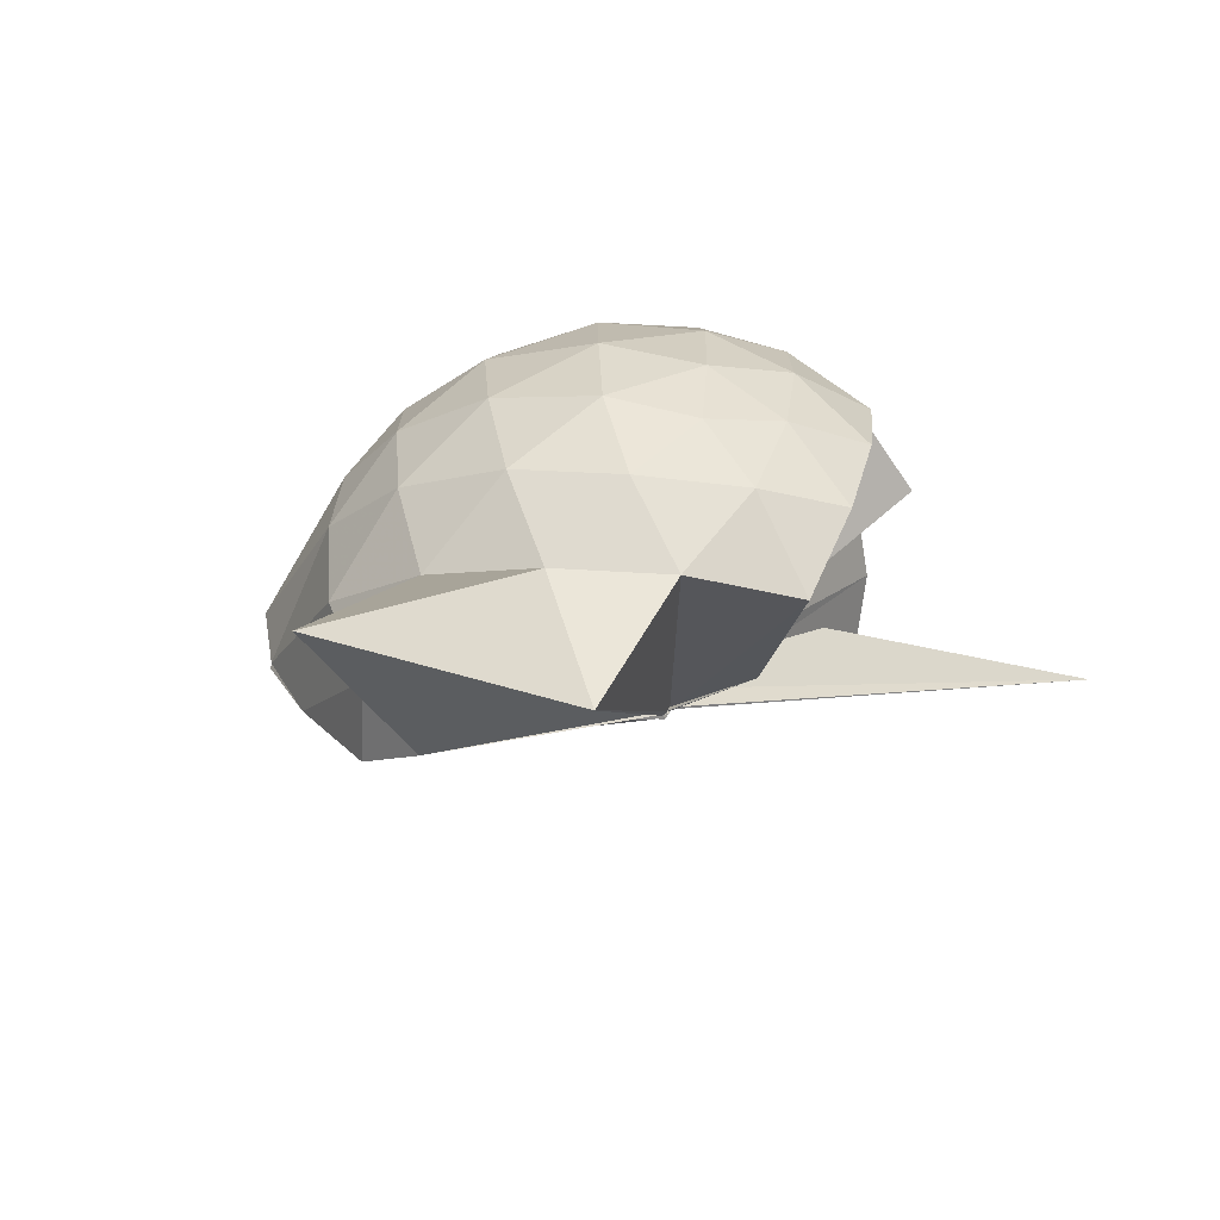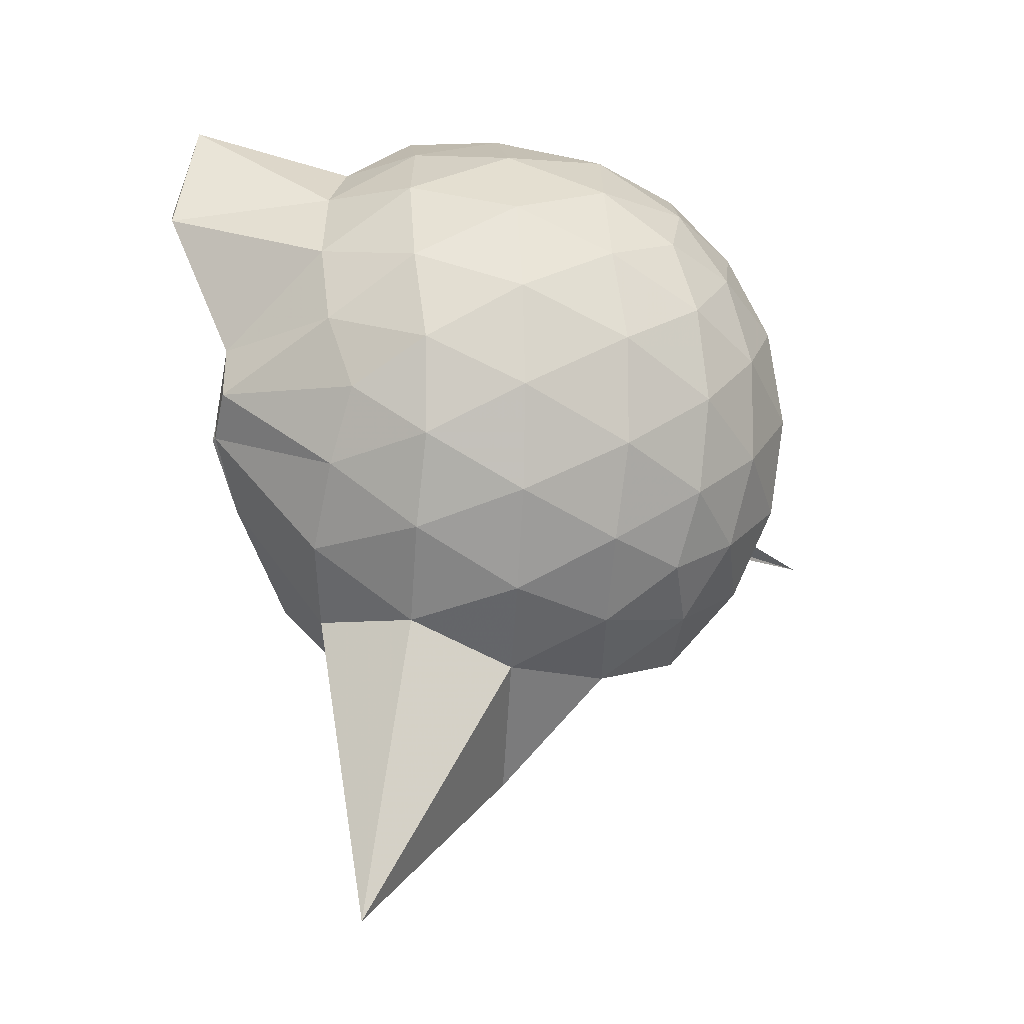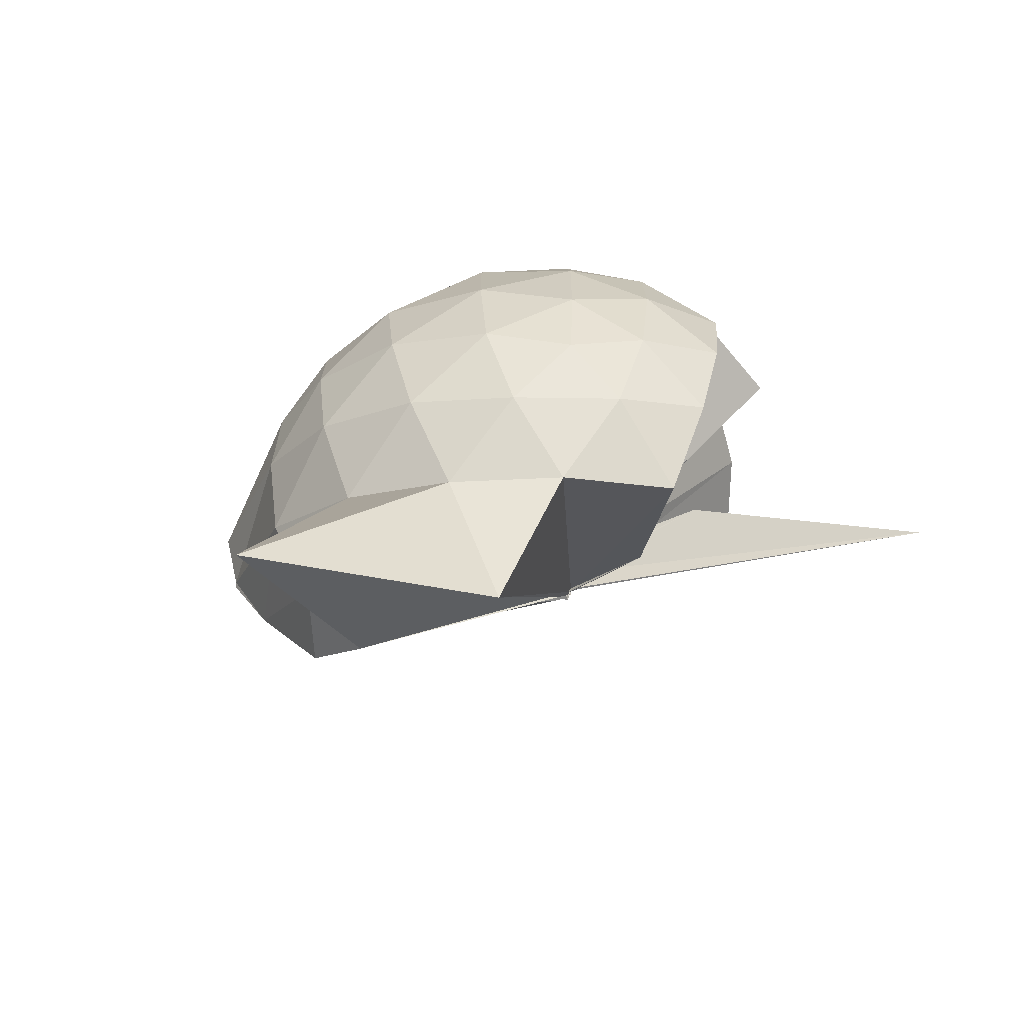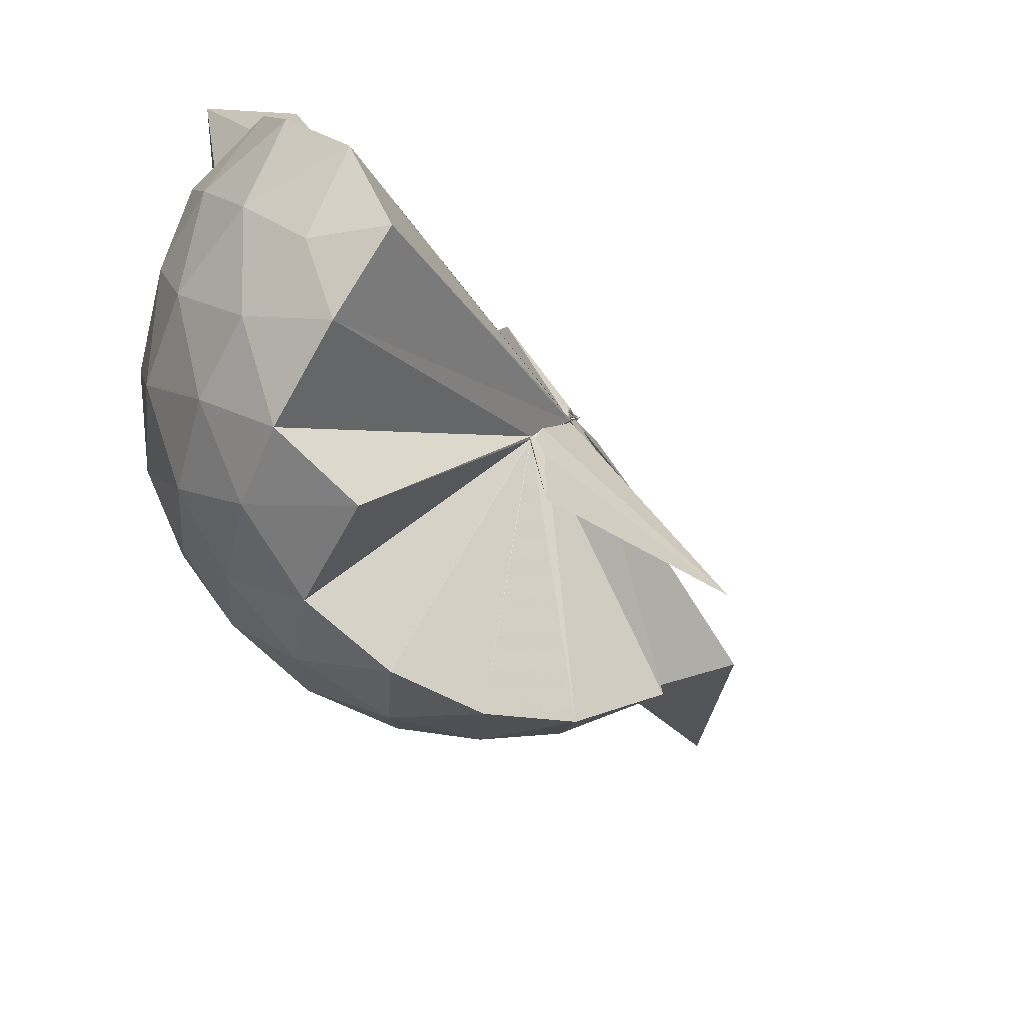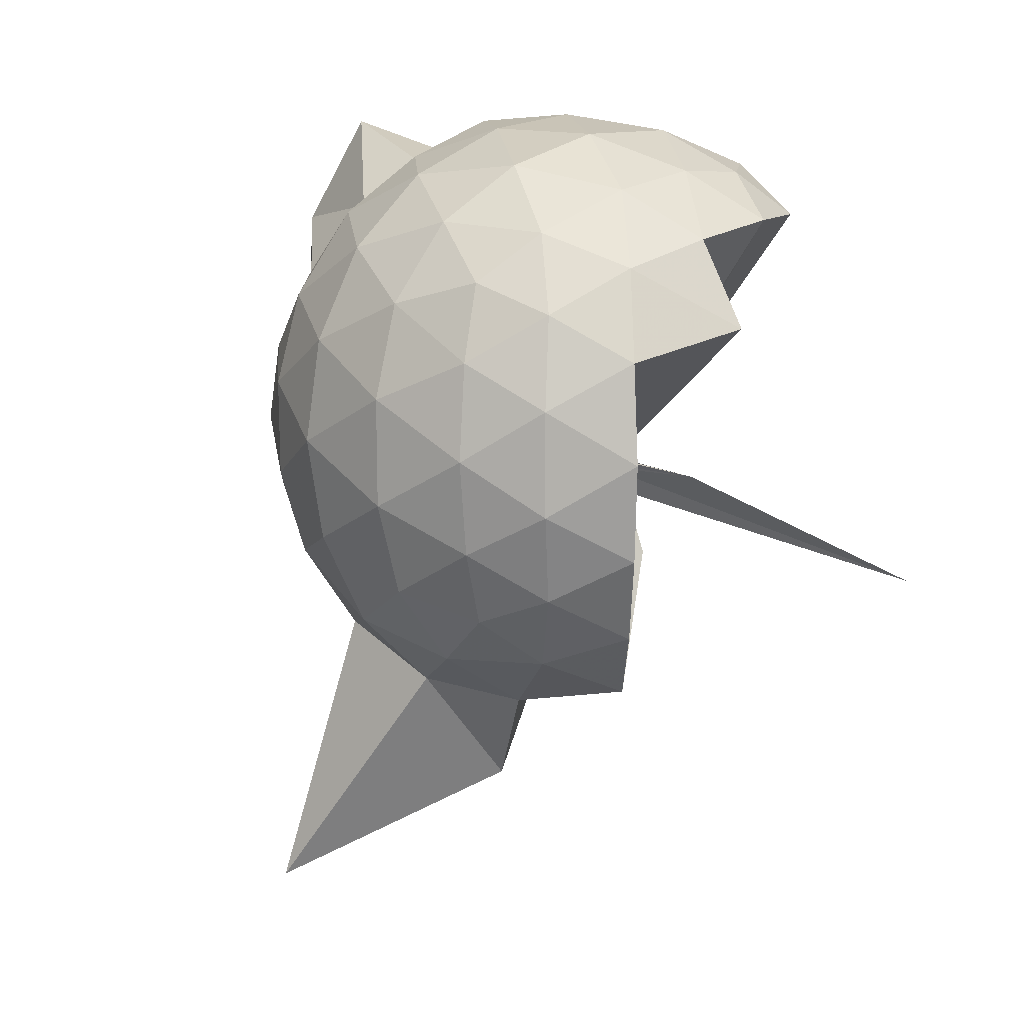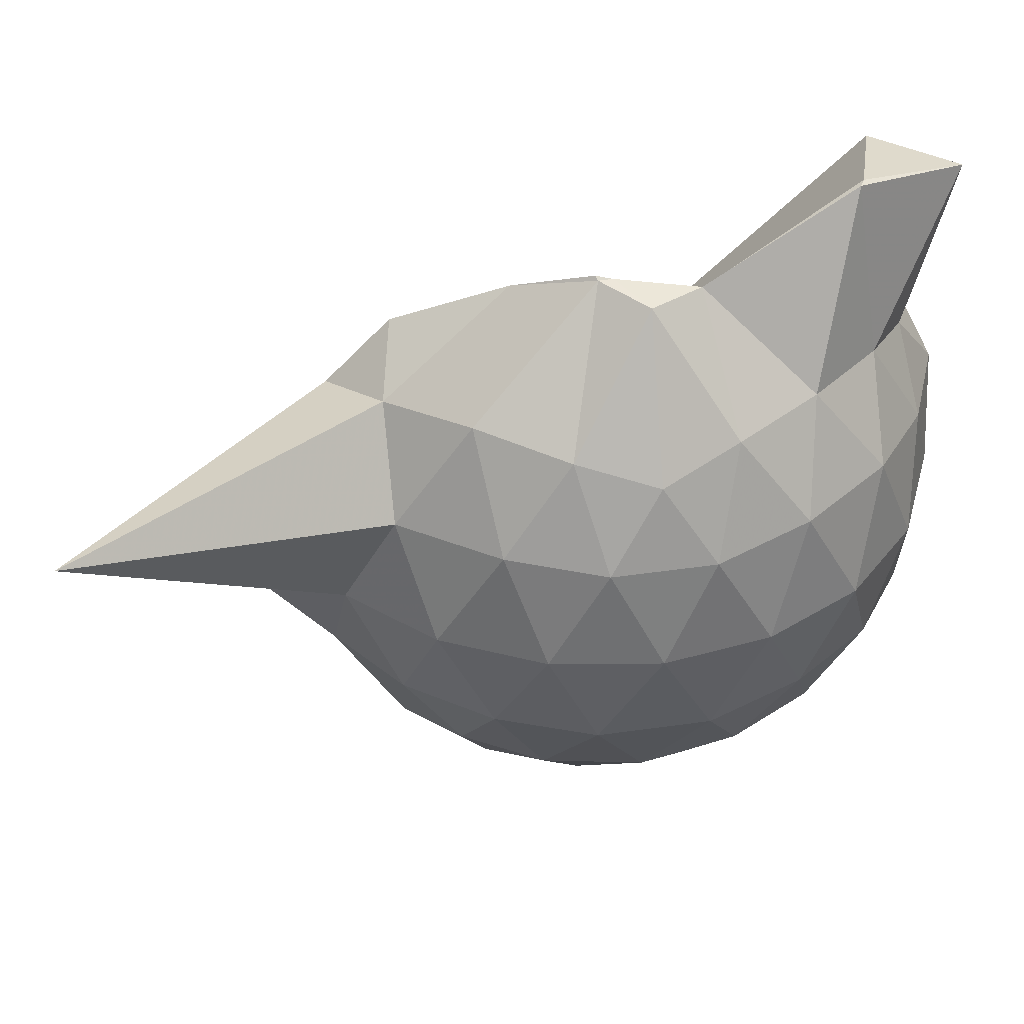
<metadata>
{"format":"obj","ext":"obj","renderer":"f3d","projection":"perspective","resolution":1024,"background":"white","views":[{"elev":-73.8,"azim":114.8,"up":"+Y"},{"elev":-7.1,"azim":83.2,"up":"+Y"},{"elev":-73.8,"azim":120.4,"up":"+Y"},{"elev":-57.4,"azim":-128.9,"up":"+Z"},{"elev":10.8,"azim":146.3,"up":"+Y"},{"elev":41.7,"azim":80.3,"up":"+Z"}]}
</metadata>
<code>
v -0.05223 -0.4584 0.8617
v -0.007469 -0.3798 0.6795
v 0.8701 -0.2585 1.385
v 0.7997 -0.04061 1.454
v 0.6646 0.1948 1.472
v 0.4774 0.406 1.446
v 0.2873 0.5395 1.382
v 0.03987 0.5397 1.456
v -0.03939 -0.4567 0.8478
v -0.04617 -0.4798 0.8412
v -0.05139 -0.4845 0.8387
v -0.04566 -0.4862 0.845
v -0.06635 -0.4842 0.8422
v -0.04145 -0.4884 0.8418
v -0.06057 -0.496 0.8442
v -0.05504 -0.4944 0.8445
v -0.04386 -0.4709 0.9002
v -0.06466 -0.4757 0.8404
v 0.2782 -1.06 1.381
v 0.4823 -0.9279 1.455
v 0.664 -0.7184 1.484
v 0.802 -0.4797 1.444
v 0.9501 -0.119 1.174
v 0.8573 0.1484 1.202
v 0.6737 0.4006 1.203
v 0.4438 0.5711 1.171
v 0.1822 0.682 1.169
v -0.103 0.6475 1.217
v -0.05421 -0.4728 0.8402
v -0.04937 -0.484 0.8406
v -0.05812 -0.49 0.8431
v -0.05033 -0.4847 0.845
v -0.07159 -0.4836 0.8417
v -0.07192 -0.4902 0.8385
v -0.06289 -0.4927 0.8422
v -0.07359 -0.5021 0.8426
v -0.04559 -0.4984 0.8412
v -0.05439 -0.4762 0.8449
v 0.8709 -1.807 1.343
v 0.675 -0.9304 1.193
v 0.8564 -0.6709 1.192
v 0.9489 -0.4051 1.172
v 0.9575 0.03964 0.8903
v 0.8214 0.3118 0.8904
v 0.604 0.5257 0.8907
v 0.3092 0.6621 0.8969
v 0.04324 0.7043 0.8974
v -0.267 0.6568 0.8869
v -0.05903 -0.4724 0.8259
v -0.06598 -0.4747 0.8262
v -0.04618 -0.4818 0.8318
v -0.04228 -0.4843 0.8386
v -0.0562 -0.4906 0.8417
v -0.07345 -0.4915 0.8418
v -0.04441 -0.5016 0.8452
v -0.04927 -0.5026 0.8421
v -0.06223 -0.4929 0.8447
v 0.3099 -1.424 0.8735
v 0.5925 -1.066 0.8808
v 0.8166 -0.8451 0.8892
v 0.9555 -0.5675 0.888
v 1.005 -0.2638 0.8887
v 0.8595 0.1661 0.6063
v 0.692 0.3986 0.6033
v 0.4575 0.5591 0.5787
v 0.1827 0.6485 0.5802
v -0.1175 0.6568 0.6033
v -0.4248 0.5481 0.5965
v -0.0537 -0.4824 0.8319
v -0.06298 -0.4857 0.8372
v -0.06615 -0.4921 0.8288
v -0.04489 -0.4775 0.8261
v -0.06666 -0.4858 0.8324
v -0.05793 -0.4994 0.8443
v -0.04647 -0.4922 0.8384
v -0.05153 -0.4995 0.8418
v -0.06285 -0.4727 0.8243
v 0.4408 -1.092 0.5791
v 0.6899 -0.9276 0.6027
v 0.8588 -0.6973 0.6004
v 0.943 -0.4235 0.5745
v 0.9439 -0.1074 0.5757
v 0.7151 0.2348 0.3917
v 0.5272 0.3741 0.3337
v 0.259 0.4918 0.3085
v 0.006251 0.5417 0.3299
v -0.2391 0.5311 0.3905
v -0.4222 0.3992 0.3432
v -0.0607 -0.4796 0.8227
v -0.06507 -0.4893 0.8375
v -0.0626 -0.48 0.8253
v -0.05086 -0.4732 0.8245
v -0.05045 -0.4867 0.8344
v -0.05377 -0.4914 0.8406
v -0.04837 -0.498 0.8411
v -0.01669 -0.666 0.5501
v 0.2315 -1.037 0.3196
v 0.521 -0.9096 0.3316
v 0.7103 -0.7677 0.3871
v 0.7905 -0.5459 0.331
v 0.8257 -0.2672 0.3085
v 0.7925 0.0131 0.3339
v 0.6073 -0.2456 1.765
v 0.5276 -0.09575 1.757
v 0.4045 0.3433 1.936
v 0.2454 0.6749 1.86
v 0.09715 0.4497 1.88
v -0.04506 -0.4688 0.8484
v -0.06361 -0.4777 0.8417
v -0.05829 -0.477 0.8449
v -0.05569 -0.4862 0.8419
v -0.06566 -0.4882 0.8457
v -0.06927 -0.4776 0.8551
v -0.04584 -0.4811 0.8681
v 0.2735 -0.88 1.563
v 0.3868 -0.5739 1.719
v 0.4966 -0.3634 1.787
v 0.4946 -0.3236 1.787
v 0.5083 -0.09357 1.737
v 0.3812 0.3567 1.937
v -0.04024 -0.4571 0.8623
v -0.05701 -0.4761 0.8518
v -0.05776 -0.4694 0.8915
v -0.05369 -0.4792 0.8738
v -0.06332 -0.4776 0.8806
v 0.3184 -0.5402 1.664
v 0.4841 -0.369 1.795
v 0.4898 -0.3417 1.771
v -0.04613 -0.449 0.8672
v -0.04261 -0.4646 0.8555
v -0.04827 -0.4613 0.9071
v 0.09237 -0.374 1.468
v 0.5952 0.1511 0.1971
v 0.3512 0.2769 0.139
v 0.1049 0.3514 0.1175
v -0.1899 0.3949 0.196
v -0.05816 -0.4764 0.8155
v -0.04385 -0.4833 0.8242
v -0.06257 -0.4774 0.8255
v -0.04986 -0.4869 0.8328
v -0.04555 -0.4891 0.8254
v -0.04834 -0.4774 0.8228
v -0.007391 -0.4329 0.6586
v 0.3475 -0.816 0.1327
v 0.5944 -0.6841 0.1958
v 0.6491 -0.4204 0.1325
v 0.6499 -0.1151 0.1332
v 0.4196 0.01877 0.0247
v 0.07677 0.1016 -0.03103
v -0.006028 -0.3775 0.695
v -0.002943 -0.382 0.6912
v -0.02909 -0.4009 0.7357
v -0.3945 -0.6596 -0.2527
v -0.03038 -0.4253 0.7754
v -0.00494 -0.3801 0.6841
v 0.414 -0.5575 0.02235
v 0.435 -0.2686 -0.01641
v -0.002549 -0.3764 0.6827
v 0.003753 -0.3782 0.6838
v 0.0006442 -0.3842 0.6732
v -0.04479 -0.397 0.3453
v -0.004503 -0.3787 0.6849
f 3 23 4
f 4 23 24
f 4 24 5
f 5 24 25
f 5 25 6
f 6 25 26
f 6 26 7
f 7 26 27
f 7 27 8
f 8 27 28
f 8 28 9
f 9 28 29
f 9 29 10
f 10 29 30
f 10 30 11
f 11 30 31
f 11 31 12
f 12 31 32
f 12 32 13
f 13 32 33
f 13 33 14
f 14 33 34
f 14 34 15
f 15 34 35
f 15 35 16
f 16 35 36
f 16 36 17
f 17 36 37
f 17 37 18
f 18 37 38
f 18 38 19
f 19 38 39
f 19 39 20
f 20 39 40
f 20 40 21
f 21 40 41
f 21 41 22
f 22 41 42
f 22 42 3
f 3 42 23
f 23 43 24
f 24 43 44
f 24 44 25
f 25 44 45
f 25 45 26
f 26 45 46
f 26 46 27
f 27 46 47
f 27 47 28
f 28 47 48
f 28 48 29
f 29 48 49
f 29 49 30
f 30 49 50
f 30 50 31
f 31 50 51
f 31 51 32
f 32 51 52
f 32 52 33
f 33 52 53
f 33 53 34
f 34 53 54
f 34 54 35
f 35 54 55
f 35 55 36
f 36 55 56
f 36 56 37
f 37 56 57
f 37 57 38
f 38 57 58
f 38 58 39
f 39 58 59
f 39 59 40
f 40 59 60
f 40 60 41
f 41 60 61
f 41 61 42
f 42 61 62
f 42 62 23
f 23 62 43
f 43 63 44
f 44 63 64
f 44 64 45
f 45 64 65
f 45 65 46
f 46 65 66
f 46 66 47
f 47 66 67
f 47 67 48
f 48 67 68
f 48 68 49
f 49 68 69
f 49 69 50
f 50 69 70
f 50 70 51
f 51 70 71
f 51 71 52
f 52 71 72
f 52 72 53
f 53 72 73
f 53 73 54
f 54 73 74
f 54 74 55
f 55 74 75
f 55 75 56
f 56 75 76
f 56 76 57
f 57 76 77
f 57 77 58
f 58 77 78
f 58 78 59
f 59 78 79
f 59 79 60
f 60 79 80
f 60 80 61
f 61 80 81
f 61 81 62
f 62 81 82
f 62 82 43
f 43 82 63
f 63 83 64
f 64 83 84
f 64 84 65
f 65 84 85
f 65 85 66
f 66 85 86
f 66 86 67
f 67 86 87
f 67 87 68
f 68 87 88
f 68 88 69
f 69 88 89
f 69 89 70
f 70 89 90
f 70 90 71
f 71 90 91
f 71 91 72
f 72 91 92
f 72 92 73
f 73 92 93
f 73 93 74
f 74 93 94
f 74 94 75
f 75 94 95
f 75 95 76
f 76 95 96
f 76 96 77
f 77 96 97
f 77 97 78
f 78 97 98
f 78 98 79
f 79 98 99
f 79 99 80
f 80 99 100
f 80 100 81
f 81 100 101
f 81 101 82
f 82 101 102
f 82 102 63
f 63 102 83
f 103 104 118
f 104 119 118
f 104 105 119
f 105 120 119
f 105 106 120
f 106 107 120
f 107 121 120
f 107 108 121
f 108 122 121
f 108 109 122
f 109 110 122
f 110 123 122
f 110 111 123
f 111 124 123
f 111 112 124
f 112 113 124
f 113 125 124
f 113 114 125
f 114 126 125
f 114 115 126
f 115 116 126
f 116 127 126
f 116 117 127
f 117 118 127
f 117 103 118
f 118 119 128
f 119 129 128
f 119 120 129
f 120 121 129
f 121 130 129
f 121 122 130
f 122 123 130
f 123 131 130
f 123 124 131
f 124 125 131
f 125 132 131
f 125 126 132
f 126 127 132
f 127 128 132
f 127 118 128
f 133 148 134
f 134 148 149
f 134 149 135
f 135 149 150
f 135 150 136
f 136 150 137
f 137 150 151
f 137 151 138
f 138 151 152
f 138 152 139
f 139 152 140
f 140 152 153
f 140 153 141
f 141 153 154
f 141 154 142
f 142 154 143
f 143 154 155
f 143 155 144
f 144 155 156
f 144 156 145
f 145 156 146
f 146 156 157
f 146 157 147
f 147 157 148
f 147 148 133
f 148 158 149
f 149 158 159
f 149 159 150
f 150 159 151
f 151 159 160
f 151 160 152
f 152 160 153
f 153 160 161
f 153 161 154
f 154 161 155
f 155 161 162
f 155 162 156
f 156 162 157
f 157 162 158
f 157 158 148
f 3 4 103
f 103 4 104
f 4 5 104
f 104 5 105
f 5 6 105
f 105 6 106
f 6 7 106
f 7 8 106
f 106 8 107
f 8 9 107
f 107 9 108
f 9 10 108
f 108 10 109
f 10 11 109
f 11 12 109
f 109 12 110
f 12 13 110
f 110 13 111
f 13 14 111
f 111 14 112
f 14 15 112
f 15 16 112
f 112 16 113
f 16 17 113
f 113 17 114
f 17 18 114
f 114 18 115
f 18 19 115
f 19 20 115
f 115 20 116
f 20 21 116
f 116 21 117
f 21 22 117
f 117 22 103
f 22 3 103
f 83 133 84
f 84 133 134
f 84 134 85
f 85 134 135
f 85 135 86
f 86 135 136
f 86 136 87
f 87 136 88
f 88 136 137
f 88 137 89
f 89 137 138
f 89 138 90
f 90 138 139
f 90 139 91
f 91 139 92
f 92 139 140
f 92 140 93
f 93 140 141
f 93 141 94
f 94 141 142
f 94 142 95
f 95 142 96
f 96 142 143
f 96 143 97
f 97 143 144
f 97 144 98
f 98 144 145
f 98 145 99
f 99 145 100
f 100 145 146
f 100 146 101
f 101 146 147
f 101 147 102
f 102 147 133
f 102 133 83
f 128 129 1
f 129 130 1
f 130 131 1
f 131 132 1
f 132 128 1
f 159 158 2
f 160 159 2
f 161 160 2
f 162 161 2
f 158 162 2

</code>
